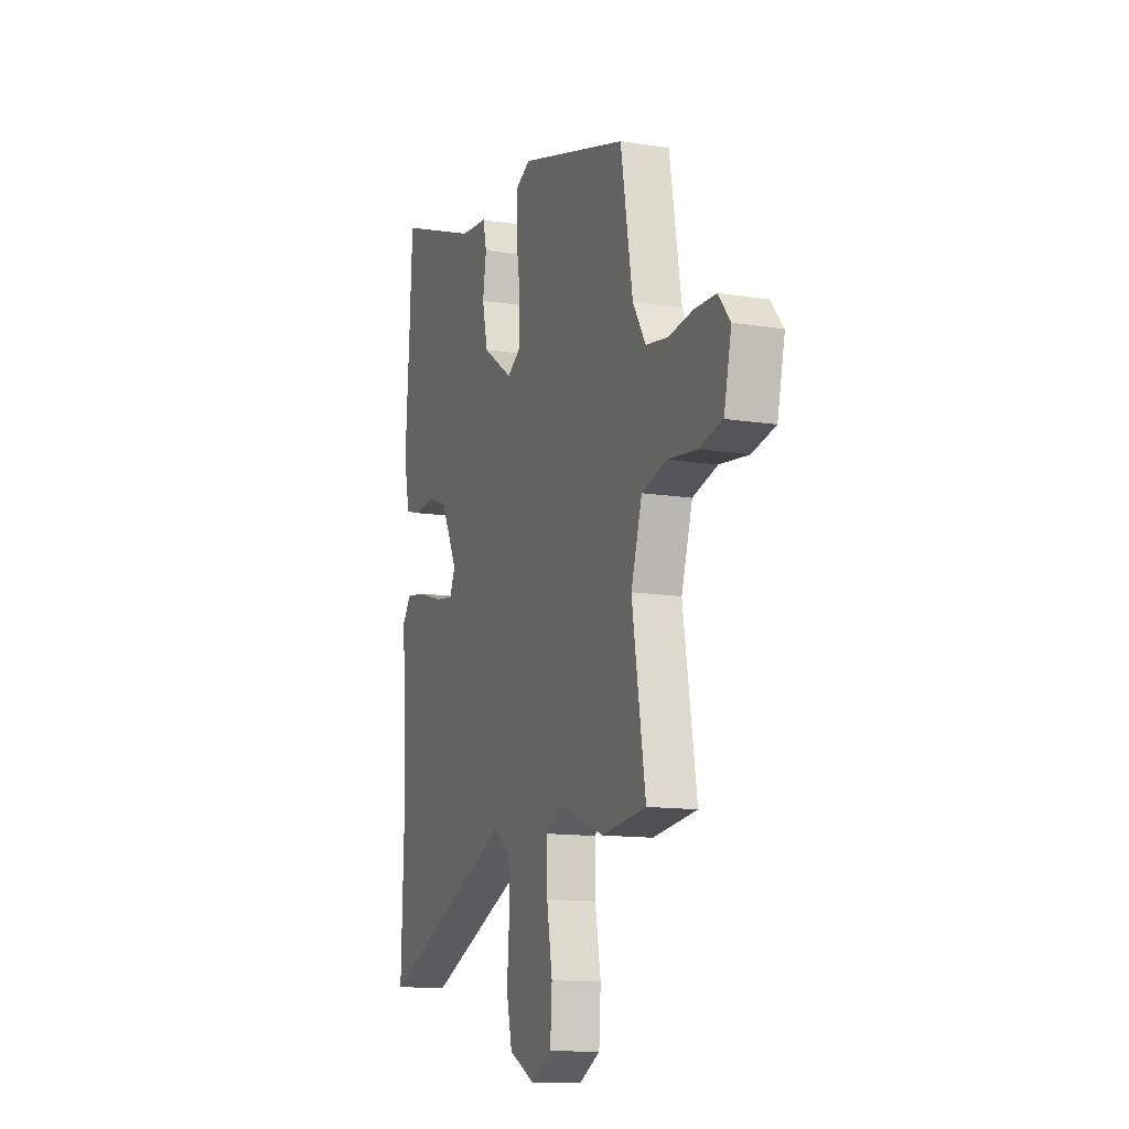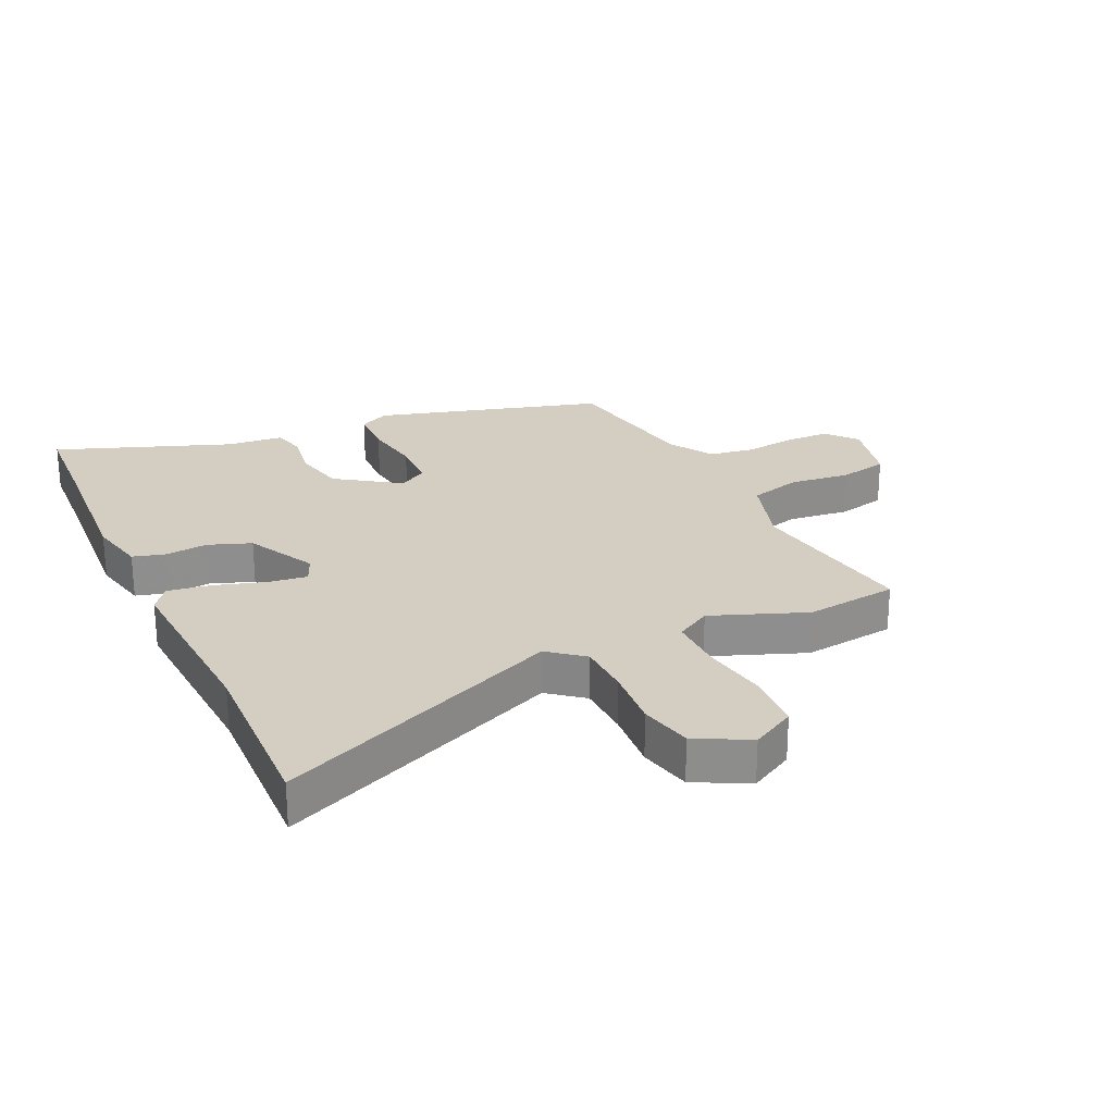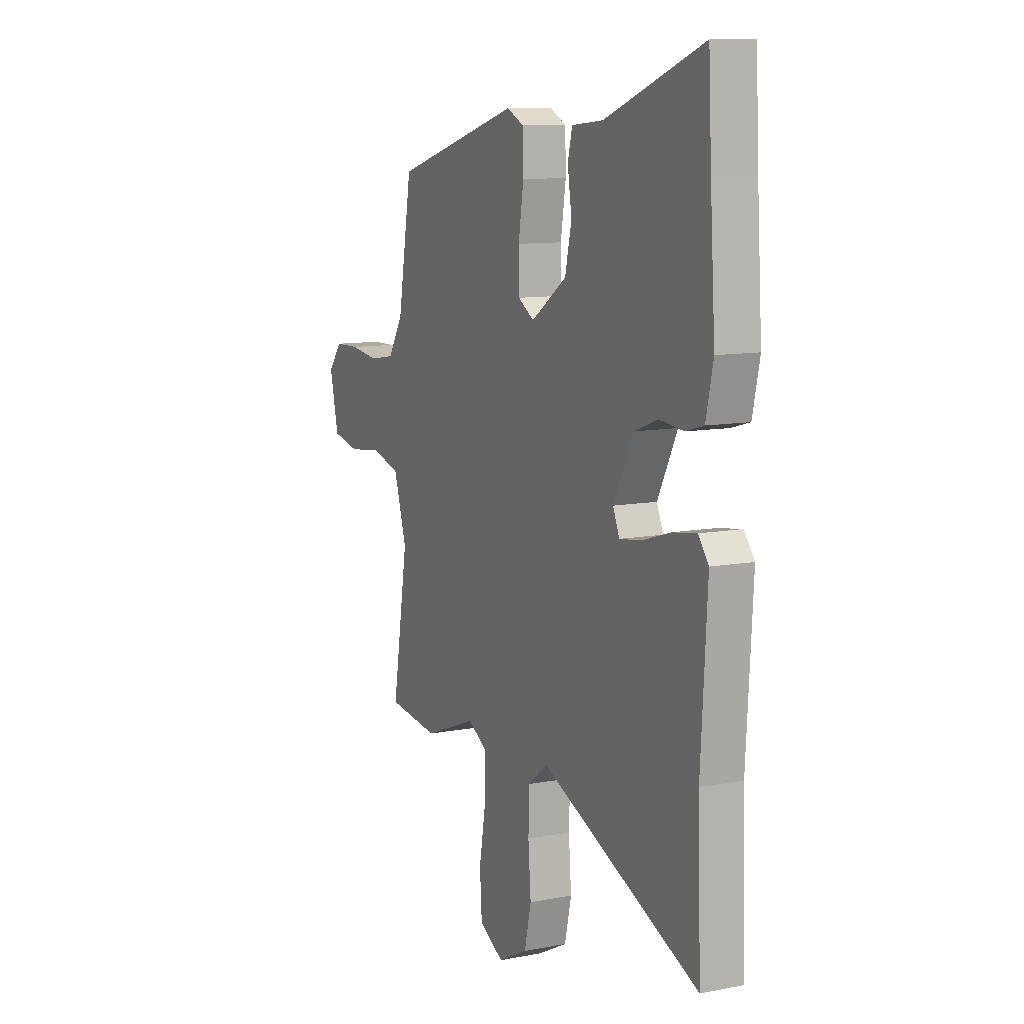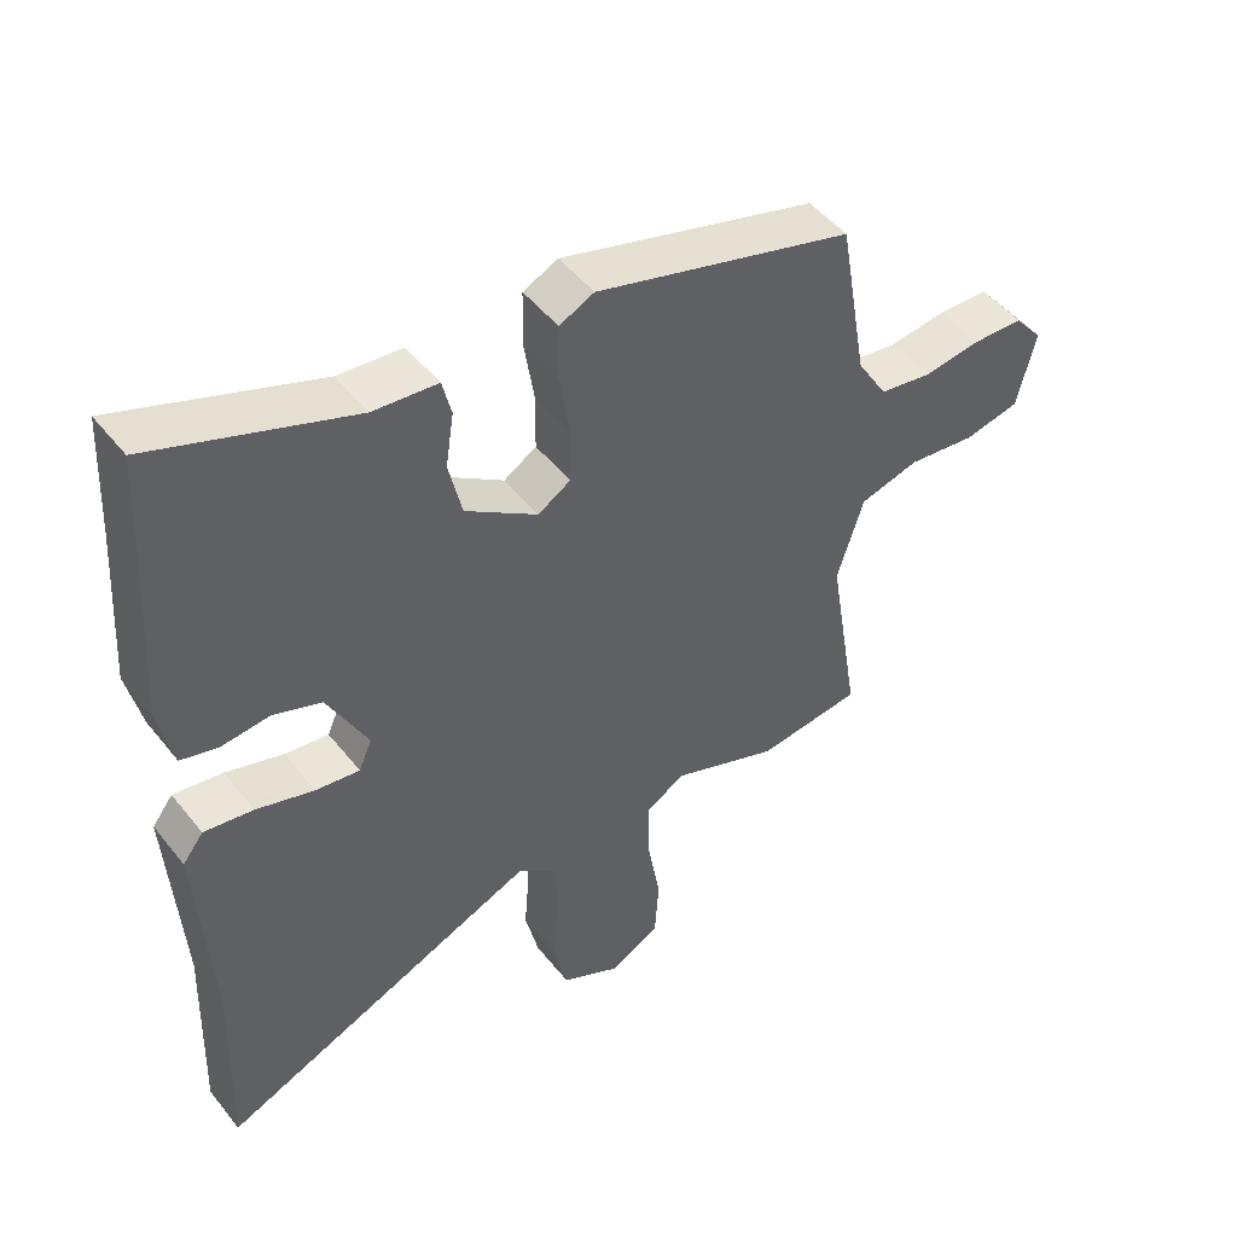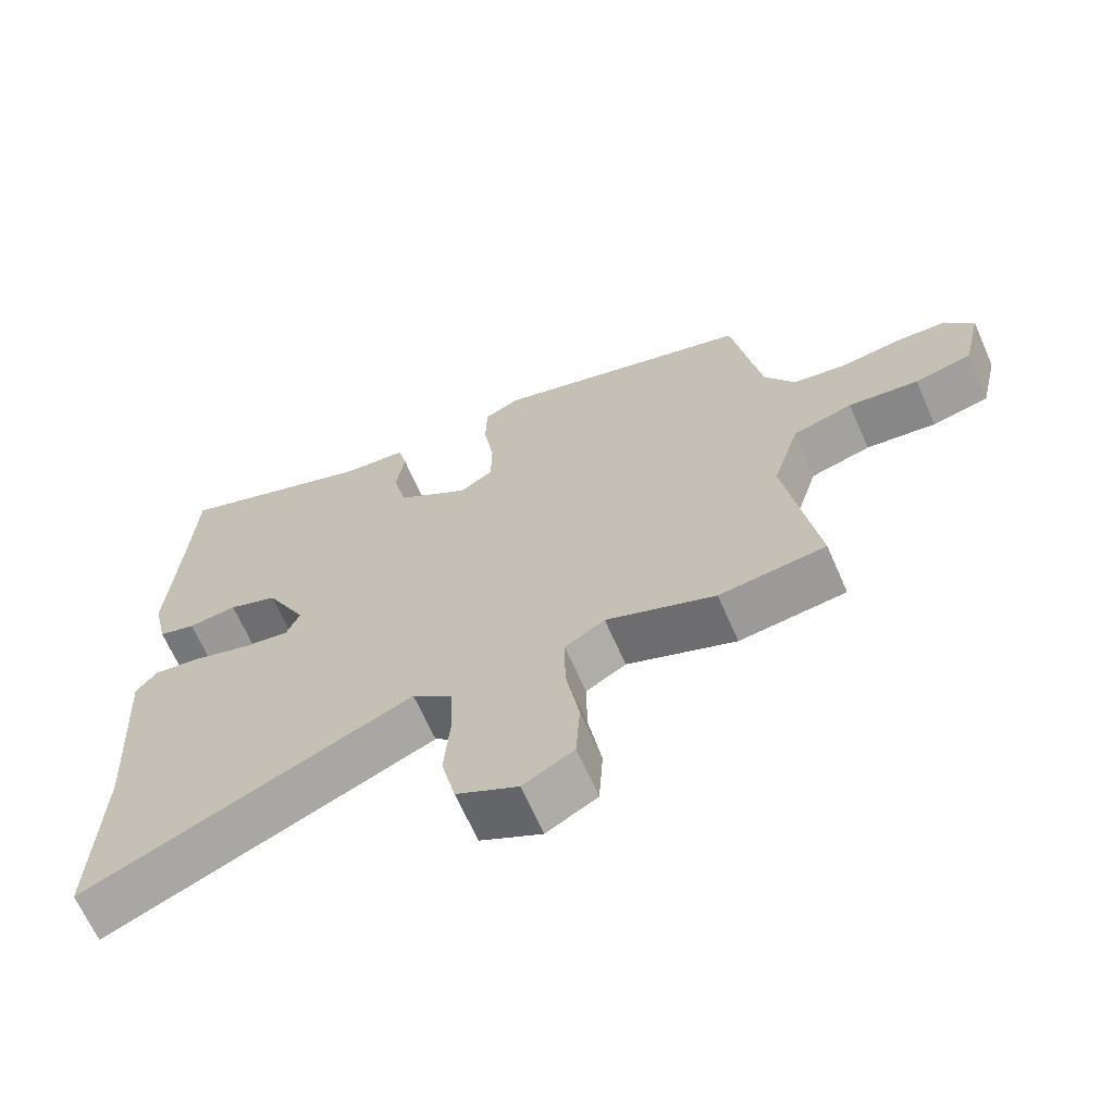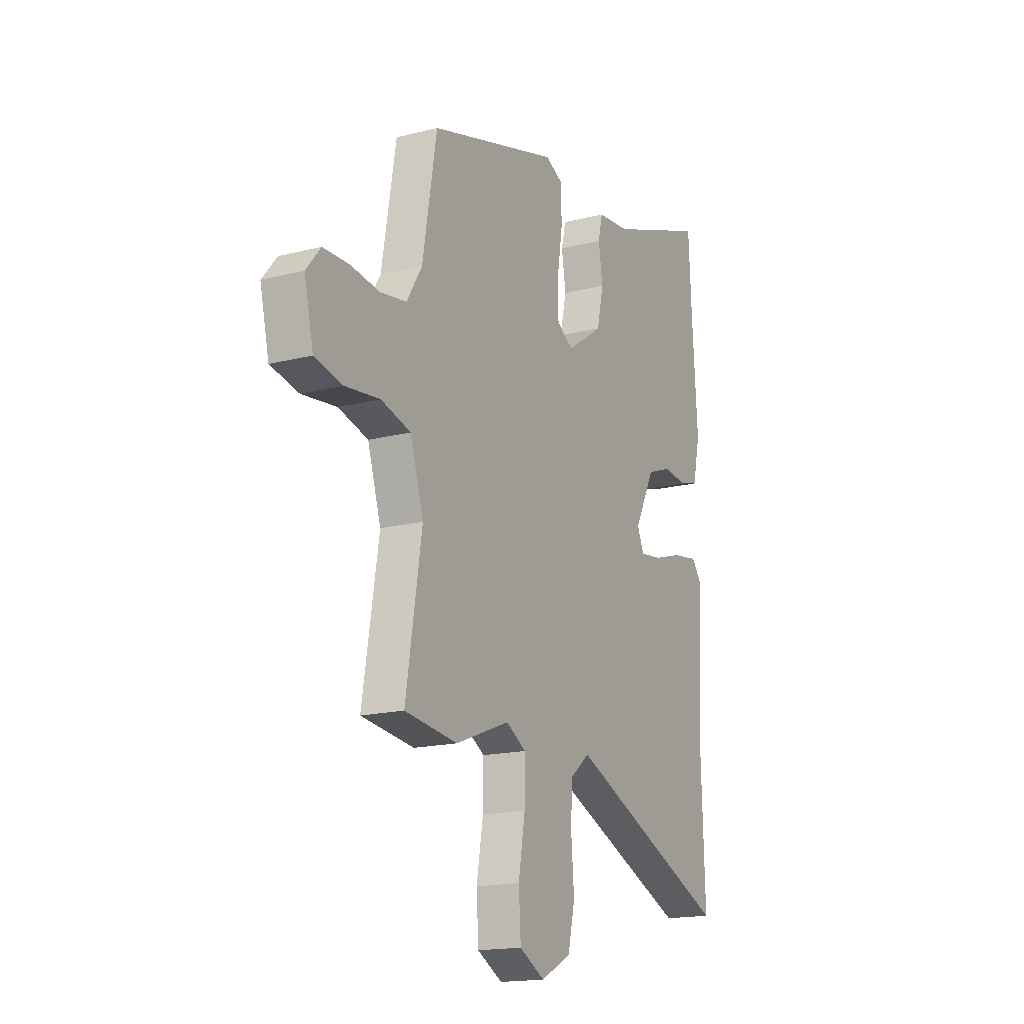
<metadata>
{"format":"obj","ext":"obj","renderer":"f3d","projection":"perspective","resolution":1024,"background":"white","views":[{"elev":-12.8,"azim":-110.2,"up":"+Z"},{"elev":25.3,"azim":154.8,"up":"+Y"},{"elev":10.5,"azim":64.3,"up":"+Z"},{"elev":48.5,"azim":143.4,"up":"+Z"},{"elev":-66.3,"azim":-156.3,"up":"+Z"},{"elev":-17.0,"azim":-62.7,"up":"+Z"}]}
</metadata>
<code>
v -0.391 0.07 -0.513
v -0.542 0.07 -0.495
v -0.496 0.07 -0.213
v -0.534 0.07 -0.091
v -0.619 0.07 -0.068
v -0.718 0.07 -0.08
v -0.798 0.07 -0.063
v -0.824 0.07 0.049
v -0.783 0.07 0.099
v -0.71 0.07 0.101
v -0.626 0.07 0.09
v -0.551 0.07 0.102
v -0.507 0.07 0.174
v -0.466 0.07 0.413
v -0.094 0.07 0.521
v -0.044 0.07 0.497
v -0.042 0.07 0.419
v -0.057 0.07 0.323
v -0.056 0.07 0.243
v -0.009 0.07 0.214
v 0.095 0.07 0.285
v 0.114 0.07 0.369
v 0.102 0.07 0.447
v 0.115 0.07 0.501
v 0.208 0.07 0.51
v 0.494 0.07 0.617
v 0.503 0.07 0.445
v 0.518 0.07 0.219
v 0.497 0.07 0.125
v 0.444 0.07 0.11
v 0.374 0.07 0.117
v 0.304 0.07 0.091
v 0.246 0.07 -0.022
v 0.265 0.07 -0.066
v 0.329 0.07 -0.057
v 0.412 0.07 -0.031
v 0.483 0.07 -0.02
v 0.513 0.07 -0.059
v 0.495 0.07 -0.363
v 0.505 0.07 -0.65
v 0.038 0.07 -0.453
v -0.019 0.07 -0.499
v -0.022 0.07 -0.587
v -0.014 0.07 -0.687
v -0.034 0.07 -0.773
v -0.121 0.07 -0.818
v -0.193 0.07 -0.779
v -0.199 0.07 -0.686
v -0.18 0.07 -0.576
v -0.179 0.07 -0.486
v -0.236 0.07 -0.453
v -0.391 0 -0.513
v -0.542 0 -0.495
v -0.496 0 -0.213
v -0.534 0 -0.091
v -0.619 0 -0.068
v -0.718 0 -0.08
v -0.798 0 -0.063
v -0.824 0 0.049
v -0.783 0 0.099
v -0.71 0 0.101
v -0.626 0 0.09
v -0.551 0 0.102
v -0.507 0 0.174
v -0.466 0 0.413
v -0.094 0 0.521
v -0.044 0 0.497
v -0.042 0 0.419
v -0.057 0 0.323
v -0.056 0 0.243
v -0.009 0 0.214
v 0.095 0 0.285
v 0.114 0 0.369
v 0.102 0 0.447
v 0.115 0 0.501
v 0.208 0 0.51
v 0.494 0 0.617
v 0.503 0 0.445
v 0.518 0 0.219
v 0.497 0 0.125
v 0.444 0 0.11
v 0.374 0 0.117
v 0.304 0 0.091
v 0.246 0 -0.022
v 0.265 0 -0.066
v 0.329 0 -0.057
v 0.412 0 -0.031
v 0.483 0 -0.02
v 0.513 0 -0.059
v 0.495 0 -0.363
v 0.505 0 -0.65
v 0.038 0 -0.453
v -0.019 0 -0.499
v -0.022 0 -0.587
v -0.014 0 -0.687
v -0.034 0 -0.773
v -0.121 0 -0.818
v -0.193 0 -0.779
v -0.199 0 -0.686
v -0.18 0 -0.576
v -0.179 0 -0.486
v -0.236 0 -0.453
f 47 48 49
f 46 47 49
f 45 46 49
f 44 45 49
f 43 44 49
f 42 43 49 50
f 41 42 50 51
f 39 40 41
f 39 41 51
f 38 39 51
f 37 38 51
f 36 37 51
f 35 36 51
f 29 30 31
f 28 29 31
f 27 28 31
f 27 31 32
f 26 27 32
f 25 26 32
f 25 32 33
f 24 25 33
f 23 24 33
f 22 23 33
f 16 17 18
f 15 16 18
f 14 15 18
f 13 14 18
f 12 13 18 19
f 9 10 11
f 8 9 11
f 7 8 11
f 6 7 11
f 5 6 11
f 4 5 11 12
f 12 19 20
f 4 12 20
f 3 4 20
f 1 2 3
f 51 1 3
f 35 51 3
f 34 35 3
f 3 20 21
f 34 3 21
f 33 34 21
f 21 22 33
f 100 99 98
f 100 98 97
f 100 97 96
f 100 96 95
f 100 95 94
f 101 100 94 93
f 102 101 93 92
f 92 91 90
f 102 92 90
f 102 90 89
f 102 89 88
f 102 88 87
f 102 87 86
f 82 81 80
f 82 80 79
f 82 79 78
f 83 82 78
f 83 78 77
f 83 77 76
f 84 83 76
f 84 76 75
f 84 75 74
f 84 74 73
f 69 68 67
f 69 67 66
f 69 66 65
f 69 65 64
f 70 69 64 63
f 62 61 60
f 62 60 59
f 62 59 58
f 62 58 57
f 62 57 56
f 63 62 56 55
f 71 70 63
f 71 63 55
f 71 55 54
f 54 53 52
f 54 52 102
f 54 102 86
f 54 86 85
f 72 71 54
f 72 54 85
f 72 85 84
f 84 73 72
f 1 52 53 2
f 2 53 54 3
f 3 54 55 4
f 4 55 56 5
f 5 56 57 6
f 6 57 58 7
f 7 58 59 8
f 8 59 60 9
f 9 60 61 10
f 10 61 62 11
f 11 62 63 12
f 12 63 64 13
f 13 64 65 14
f 14 65 66 15
f 15 66 67 16
f 16 67 68 17
f 17 68 69 18
f 18 69 70 19
f 19 70 71 20
f 20 71 72 21
f 21 72 73 22
f 22 73 74 23
f 23 74 75 24
f 24 75 76 25
f 25 76 77 26
f 26 77 78 27
f 27 78 79 28
f 28 79 80 29
f 29 80 81 30
f 30 81 82 31
f 31 82 83 32
f 32 83 84 33
f 33 84 85 34
f 34 85 86 35
f 35 86 87 36
f 36 87 88 37
f 37 88 89 38
f 38 89 90 39
f 39 90 91 40
f 40 91 92 41
f 41 92 93 42
f 42 93 94 43
f 43 94 95 44
f 44 95 96 45
f 45 96 97 46
f 46 97 98 47
f 47 98 99 48
f 48 99 100 49
f 49 100 101 50
f 50 101 102 51
f 51 102 52 1

</code>
